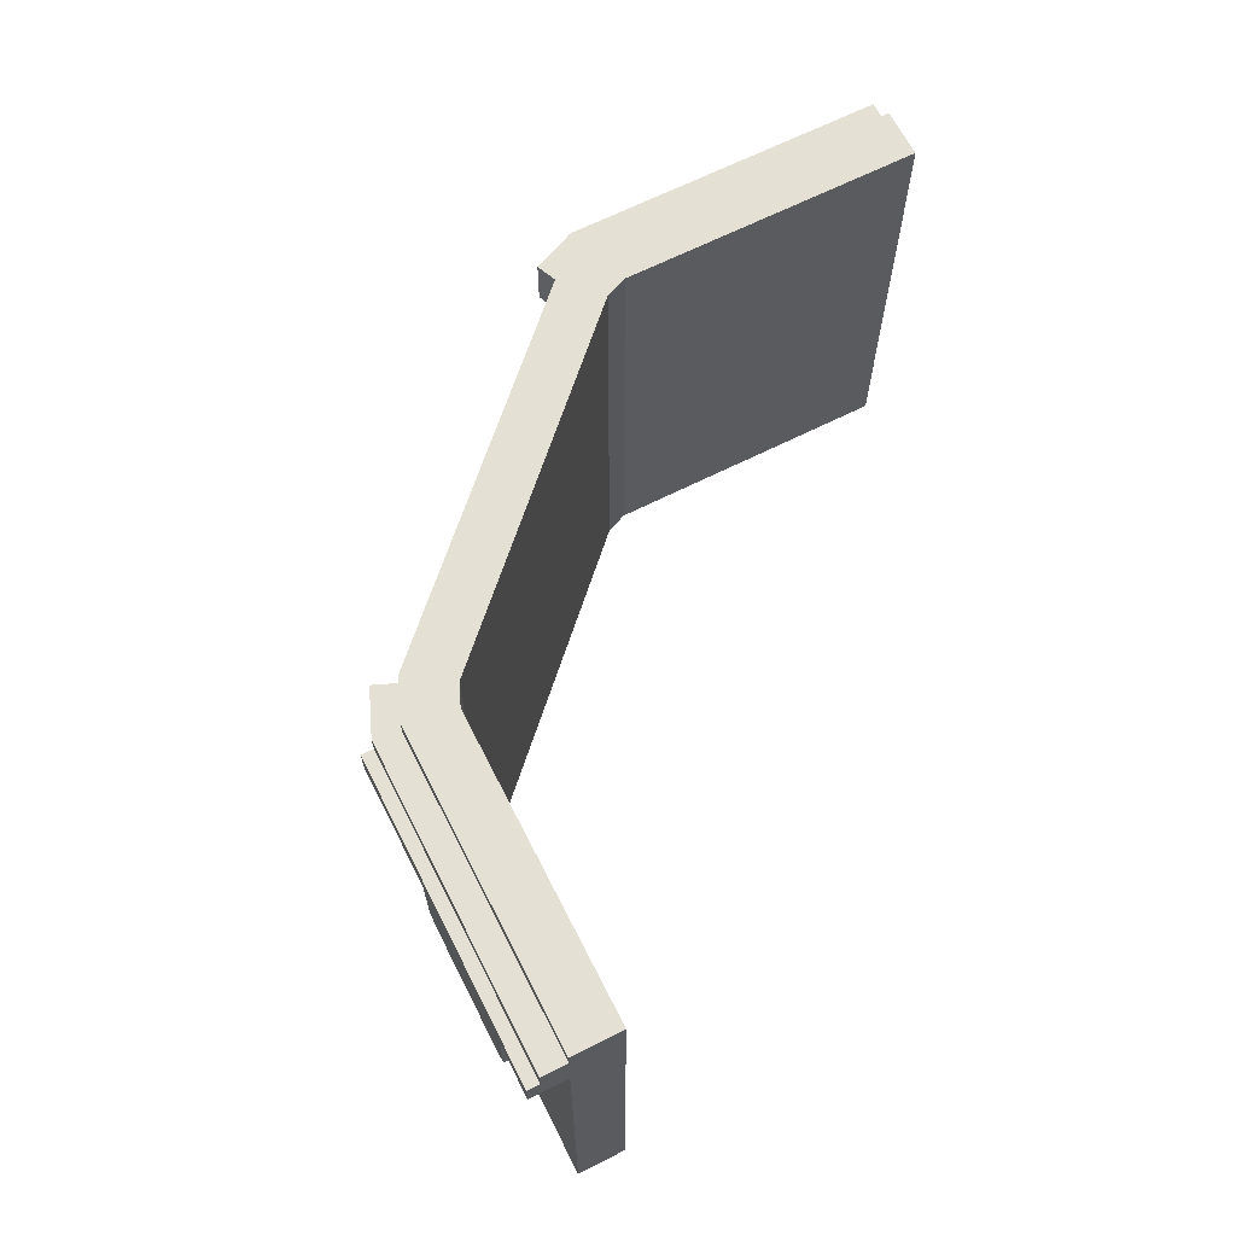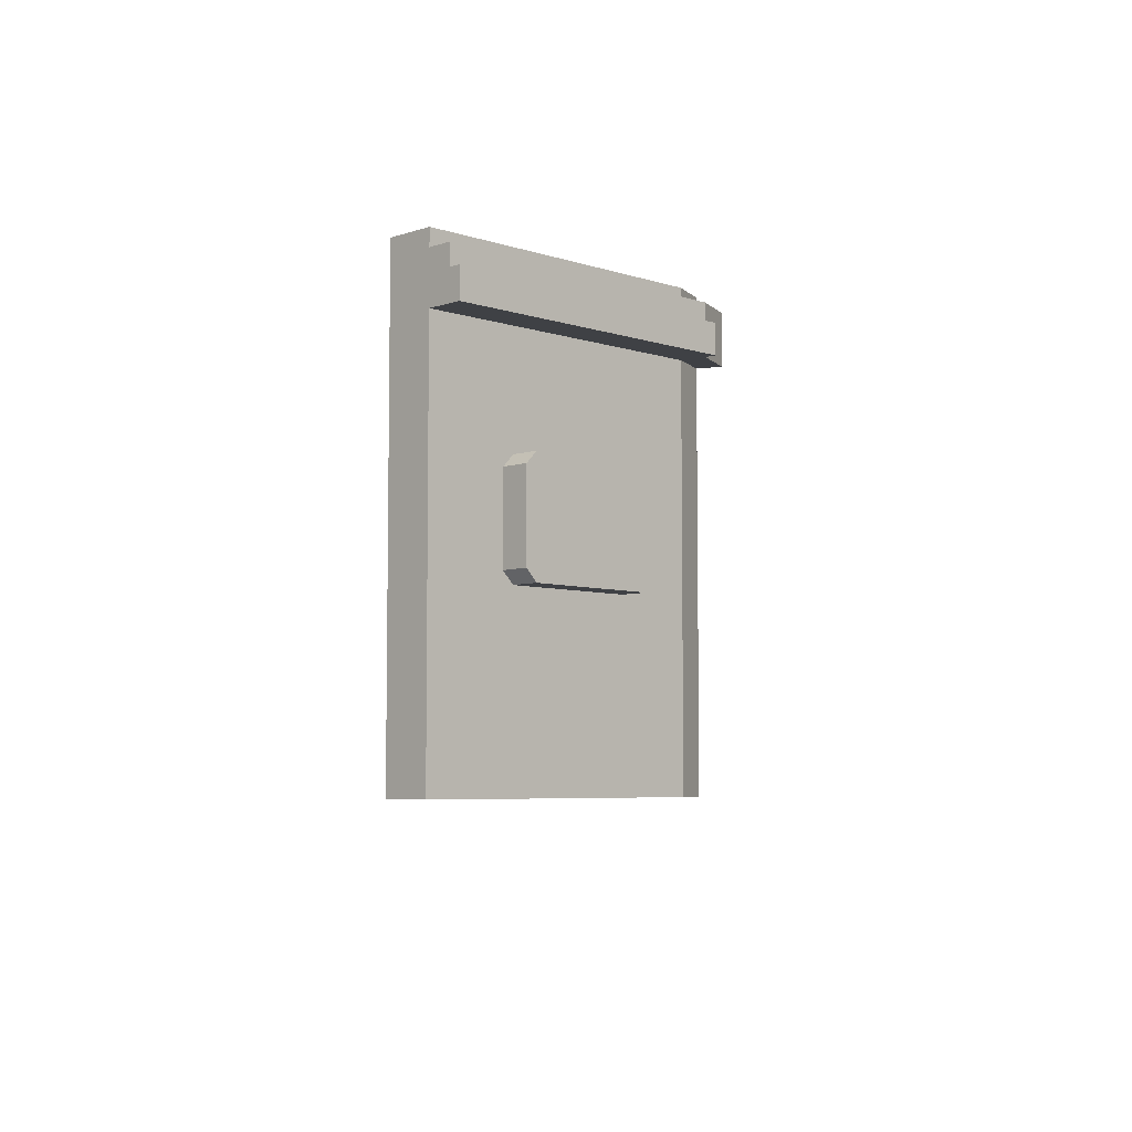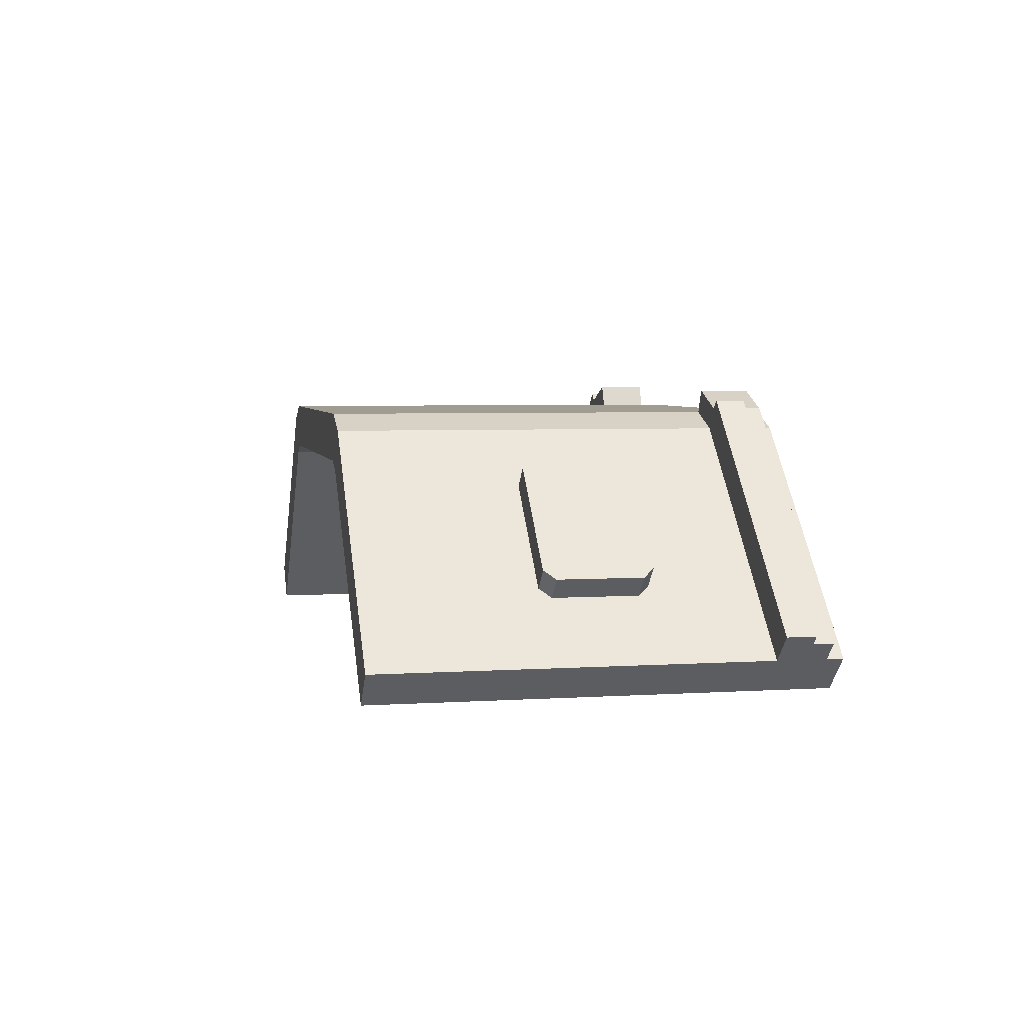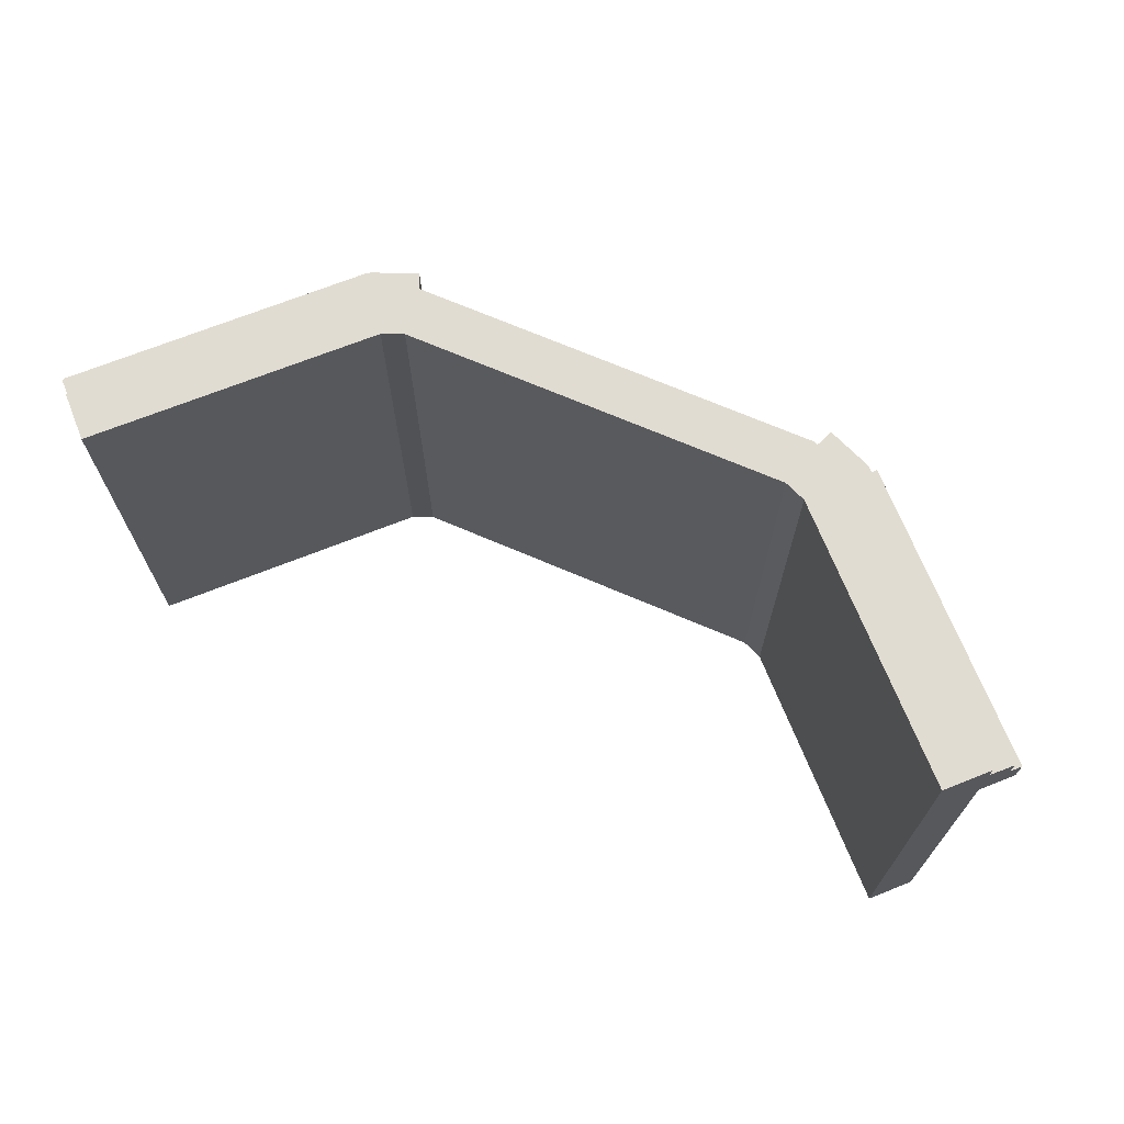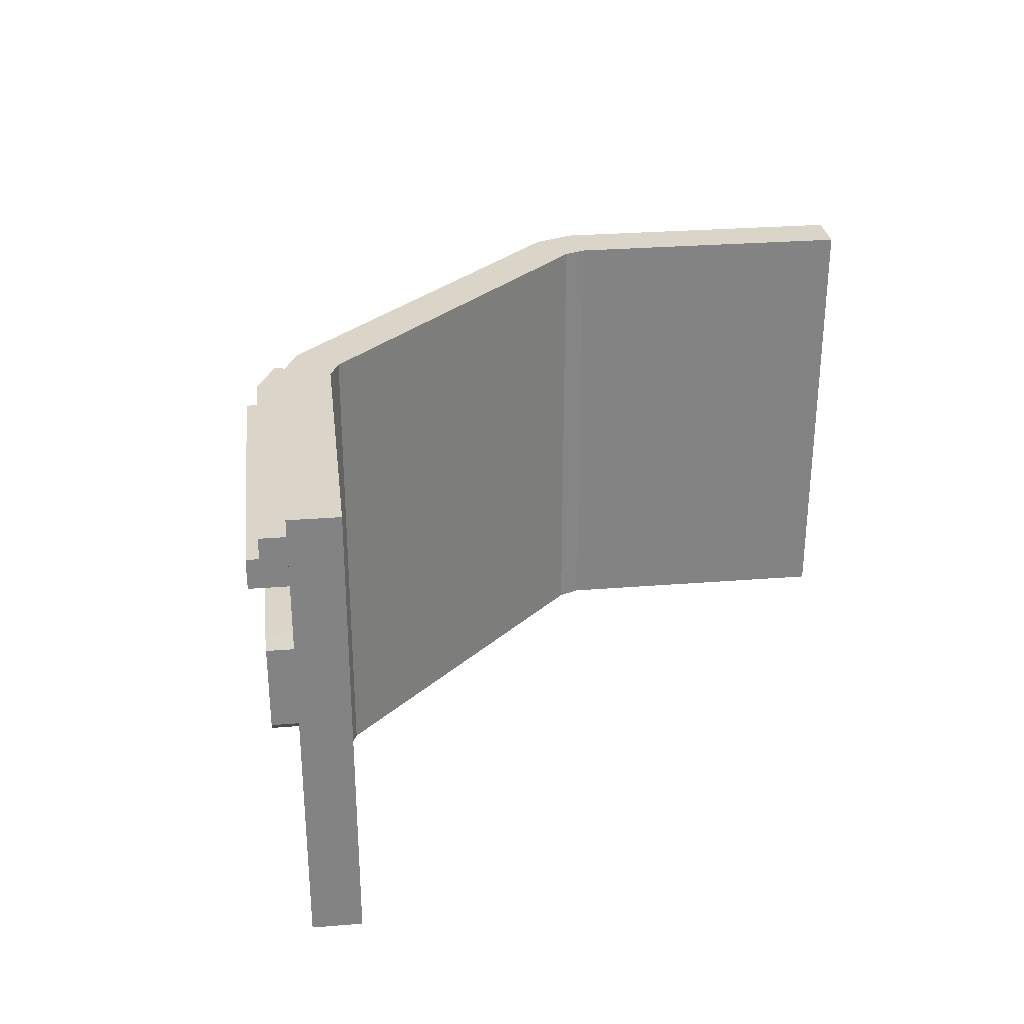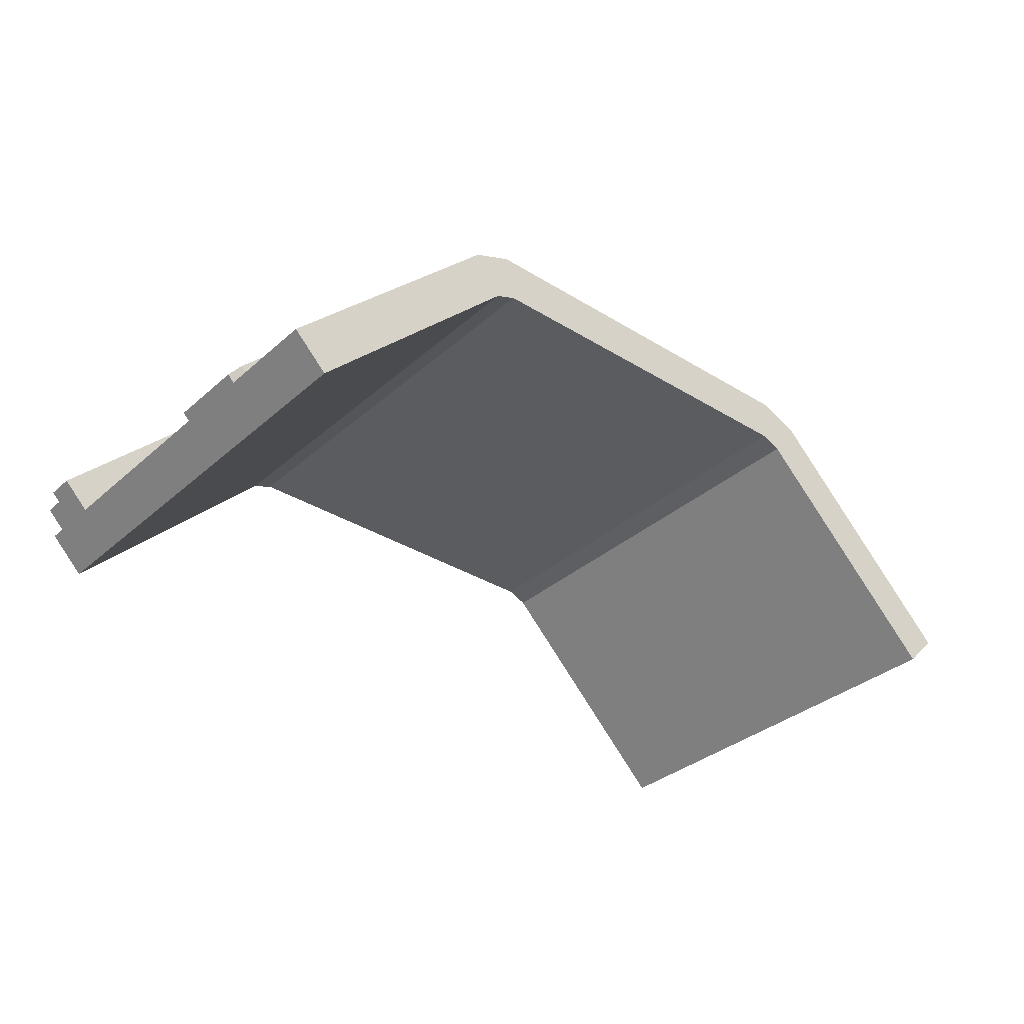
<metadata>
{"format":"obj","ext":"obj","renderer":"f3d","projection":"perspective","resolution":1024,"background":"white","views":[{"elev":65.8,"azim":-71.9,"up":"+Z"},{"elev":-5.7,"azim":90.1,"up":"+Z"},{"elev":4.5,"azim":-101.7,"up":"+Y"},{"elev":69.3,"azim":23.3,"up":"+Z"},{"elev":29.3,"azim":-51.7,"up":"+Z"},{"elev":-33.7,"azim":139.9,"up":"+Y"}]}
</metadata>
<code>
o object1
g object1
v 6.979 3.879 -3.811
v 8.988 1.87 -3.811
v 9.165 1.693 -4.061
v 9.165 1.693 -5.928
v 8.988 1.87 -6.178
v 6.979 3.879 -6.178
v 6.802 4.056 -5.928
v 6.802 4.056 -4.061
v 6.428 3.328 -3.811
v 8.437 1.319 -3.811
v 8.614 1.142 -4.061
v 8.614 1.142 -5.928
v 8.437 1.319 -6.178
v 6.428 3.328 -6.178
v 6.251 3.505 -5.928
v 6.251 3.505 -4.061
f 6 7 8
f 2 3 8
f 3 4 5
f 8 1 2
f 3 5 8
f 5 6 8
f 13 12 11
f 16 11 10
f 10 9 16
f 16 15 14
f 16 14 11
f 14 13 11
f 2 1 9 10
f 3 2 10 11
f 4 3 11 12
f 5 4 12 13
f 6 5 13 14
f 7 6 14 15
f 8 7 15 16
f 1 8 16 9
o object2
g object2
v 5.66 5.105 -0.811
v 4.707 5.5 -0.811
v 4.5 5 -0.811
v 5.354 4.646 -0.811
v 10 0 -0.811
v 10.38 0.3828 -0.811
f 18 19 20
f 17 20 22
f 20 21 22
f 17 18 20
o object3
g object3
v 5.66 5.105 -0.811
v 10.38 0.3828 -0.811
v 10.57 0.5651 -0.811
v 5.842 5.288 -0.811
v 10 -0 -1.453
v 10.57 0.5651 -1.453
v 5.842 5.288 -1.453
v 5.66 5.105 -1.453
v 4.707 5.5 -1.453
v 4.5 5 -1.453
v 5.354 4.646 -1.453
v 4.707 5.5 -0.811
v 4.707 5.5 -0.3641
v 5.66 5.105 -0.3641
v 4.5 5 -0.811
v 4.5 5 -0.3641
v 5.354 4.646 -0.811
v 5.354 4.646 -0.3641
v 10 0 -0.811
v 10 0 -0.3641
v 10.38 0.3828 -0.3641
f 26 23 24
f 24 25 26
f 33 32 31
f 33 29 28
f 28 27 33
f 33 30 29
f 33 31 30
f 35 36 23 34
f 34 23 30 31
f 37 38 35
f 37 34 31
f 31 32 37
f 37 35 34
f 40 38 37 39
f 39 37 32 33
f 42 40 39 41
f 41 39 33 27
f 28 25 24
f 24 41 27
f 43 42 41
f 24 43 41
f 24 27 28
f 30 23 26 29
f 26 25 28 29
f 36 43 24 23
f 35 38 40
f 36 40 43
f 40 42 43
f 36 35 40
o object4
g object4
v -6.723 3.879 -3.811
v -8.733 1.87 -3.811
v -8.909 1.693 -4.061
v -8.909 1.693 -5.928
v -8.733 1.87 -6.178
v -6.723 3.879 -6.178
v -6.547 4.056 -5.928
v -6.547 4.056 -4.061
v -6.172 3.328 -3.811
v -8.181 1.319 -3.811
v -8.358 1.142 -4.061
v -8.358 1.142 -5.928
v -8.181 1.319 -6.178
v -6.172 3.328 -6.178
v -5.995 3.505 -5.928
v -5.995 3.505 -4.061
f 48 47 46
f 51 46 45
f 45 44 51
f 51 50 49
f 51 49 46
f 49 48 46
f 54 55 56
f 53 54 59
f 57 58 59
f 59 52 53
f 54 57 59
f 54 56 57
f 53 52 44 45
f 54 53 45 46
f 55 54 46 47
f 56 55 47 48
f 57 56 48 49
f 58 57 49 50
f 59 58 50 51
f 52 59 51 44
o object5
g object5
v -5.404 5.105 -0.811
v -4.451 5.5 -0.811
v -4.244 5 -0.811
v -5.098 4.646 -0.811
v -9.744 0 -0.811
v -10.13 0.3828 -0.811
f 63 62 61
f 65 63 60
f 65 64 63
f 63 61 60
o object6
g object6
v -5.404 5.105 -0.811
v -10.13 0.3828 -0.811
v -10.31 0.5651 -0.811
v -5.587 5.288 -0.811
v -9.744 -0 -1.453
v -10.31 0.5651 -1.453
v -5.587 5.288 -1.453
v -5.404 5.105 -1.453
v -4.451 5.5 -1.453
v -4.244 5 -1.453
v -5.098 4.646 -1.453
v -4.451 5.5 -0.811
v -4.451 5.5 -0.3641
v -5.404 5.105 -0.3641
v -4.244 5 -0.811
v -4.244 5 -0.3641
v -5.098 4.646 -0.811
v -5.098 4.646 -0.3641
v -9.744 0 -0.811
v -9.744 0 -0.3641
v -10.13 0.3828 -0.3641
f 67 66 69
f 69 68 67
f 74 75 76
f 71 72 76
f 76 70 71
f 72 73 76
f 73 74 76
f 79 78 77 66
f 66 77 74 73
f 78 81 80
f 74 77 80
f 80 75 74
f 77 78 80
f 81 83 82 80
f 80 82 76 75
f 83 85 84 82
f 82 84 70 76
f 67 68 71
f 71 70 67
f 70 84 67
f 84 85 86
f 84 86 67
f 72 69 66 73
f 72 71 68 69
f 66 67 86 79
f 83 81 78
f 86 83 79
f 86 85 83
f 83 78 79
o object7
g object7
v -4.244 5 -9.988
v -5.098 4.646 -9.988
v -5.098 4.646 -0
v -4.244 5 -0
v -9.744 -0 -9.988
v -9.744 0 -0
v -8.994 -0.75 -9.988
v -8.994 -0.75 -0
v -4.497 3.747 -9.988
v -4.497 3.747 -0
v -4.033 3.939 -9.988
v -4.033 3.939 -0
v 4.5 5 -9.988
v 0.2558 5 -9.988
v 0.2558 3.939 -9.988
v 4.289 3.939 -9.988
v 4.753 3.747 -9.988
v 9.25 -0.75 -9.988
v 10 -0 -9.988
v 5.354 4.646 -9.988
v 4.289 3.939 -0
v 0.2558 3.939 -0
v 4.5 5 -0
v 0.2558 5 -0
v 4.753 3.747 -0
v 9.25 -0.75 -0
v 10 0 -0
v 5.354 4.646 -0
f 87 88 89 90
f 88 91 92 89
f 91 93 94 92
f 93 95 96 94
f 95 97 98 96
f 100 99 106
f 106 105 103
f 105 104 103
f 103 102 106
f 102 100 106
f 102 101 100
f 101 97 100
f 97 95 88
f 95 91 88
f 95 93 91
f 97 88 100
f 88 87 100
f 101 102 107
f 98 97 101
f 101 108 98
f 101 107 108
f 114 109 110
f 110 108 107
f 110 98 108
f 89 96 98
f 92 94 96
f 89 92 96
f 110 89 98
f 110 90 89
f 111 113 114
f 111 112 113
f 114 107 111
f 114 110 107
f 110 109 99
f 100 90 110
f 100 87 90
f 110 99 100
f 111 107 102 103
f 112 111 103 104
f 113 112 104 105
f 114 113 105 106
f 109 114 106 99

</code>
